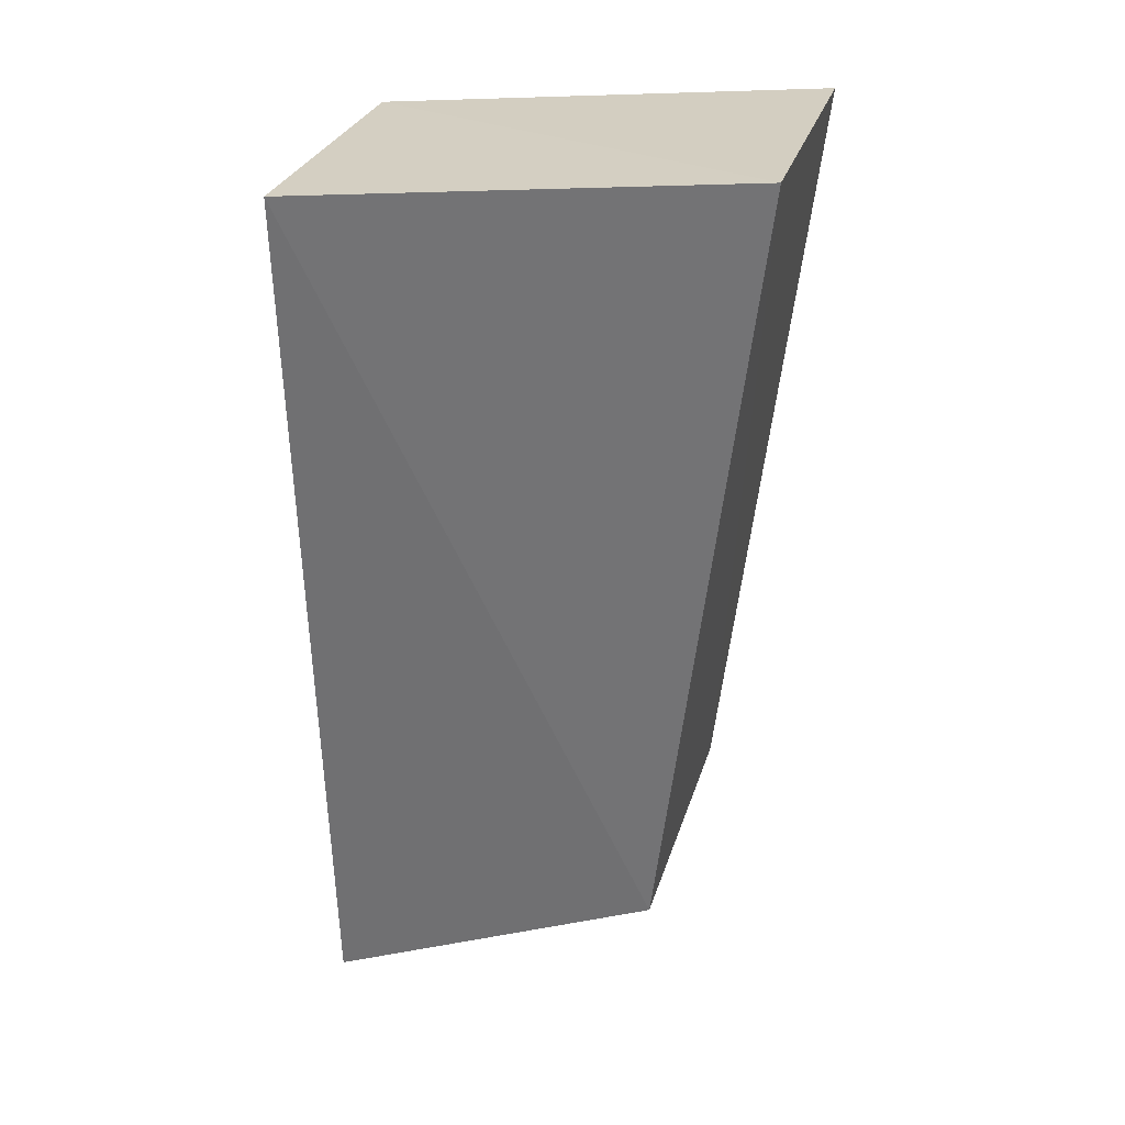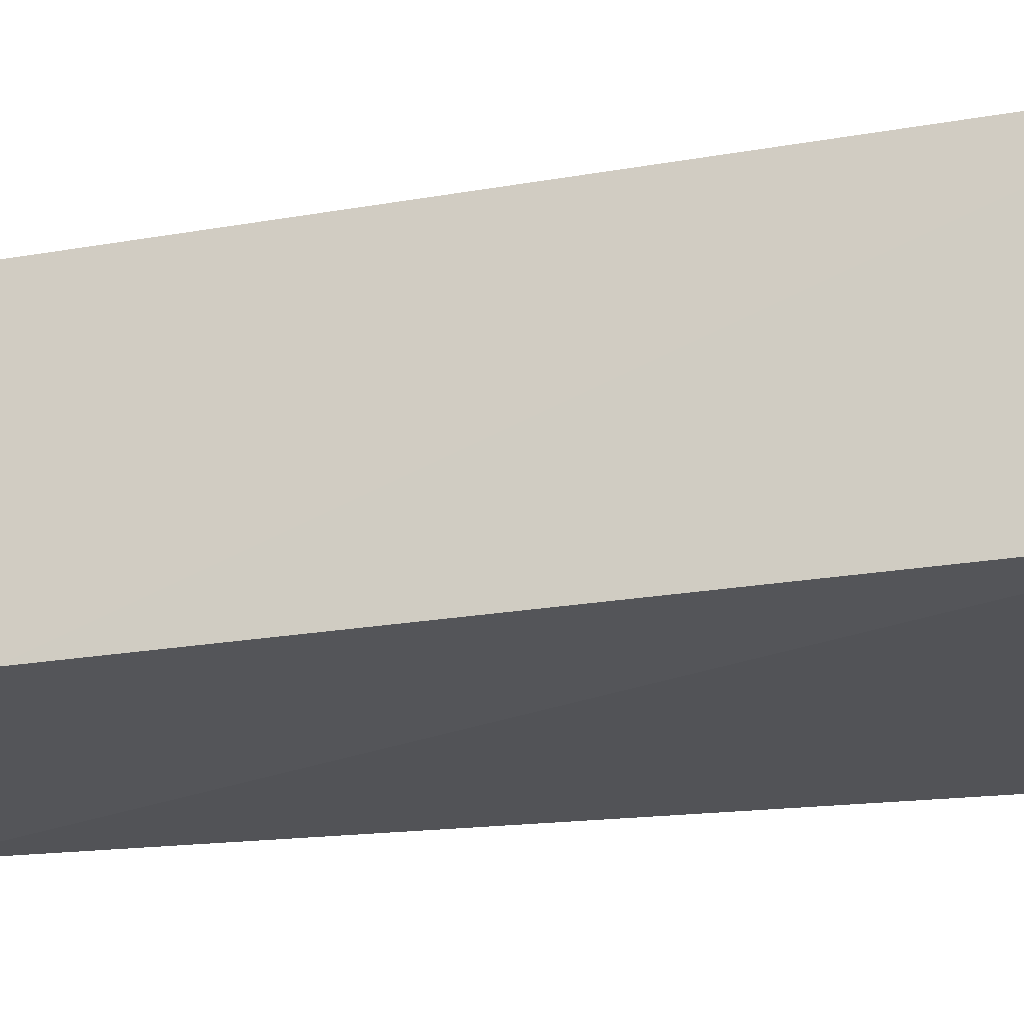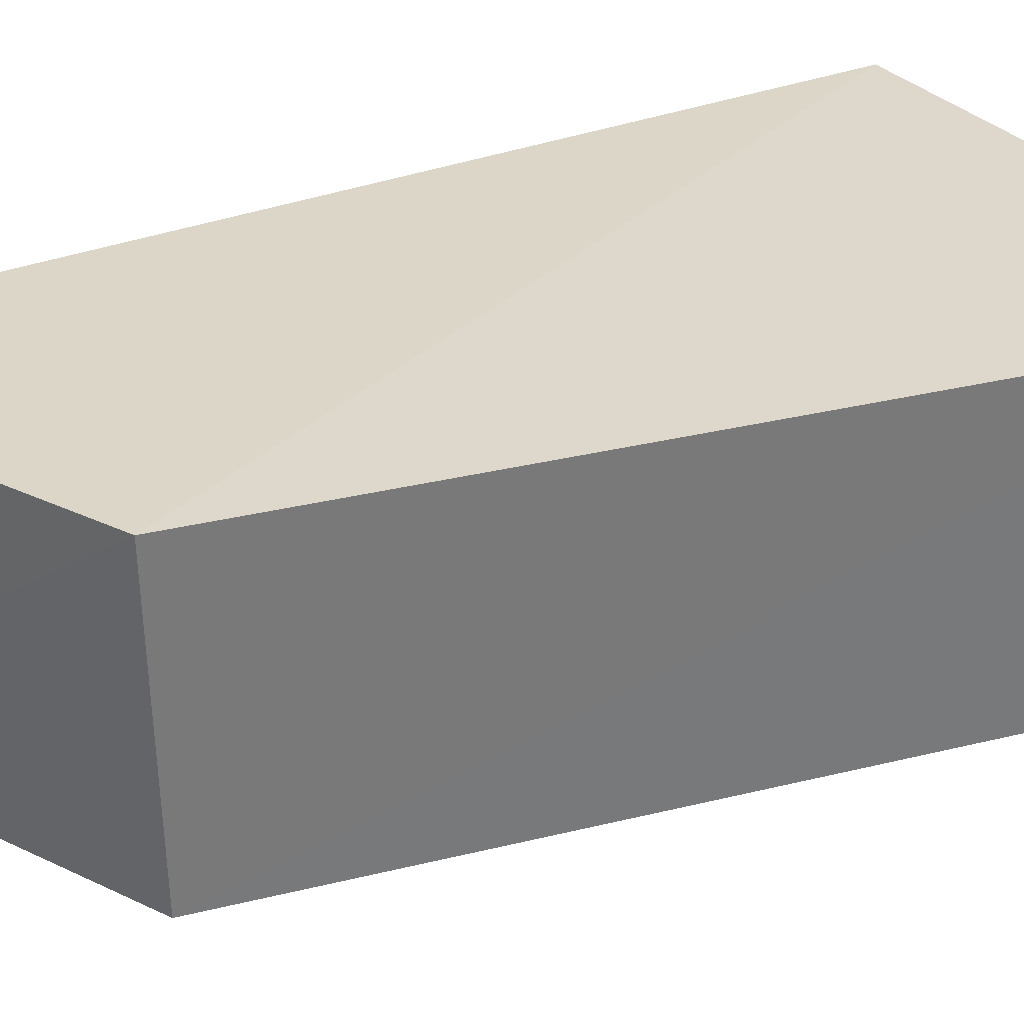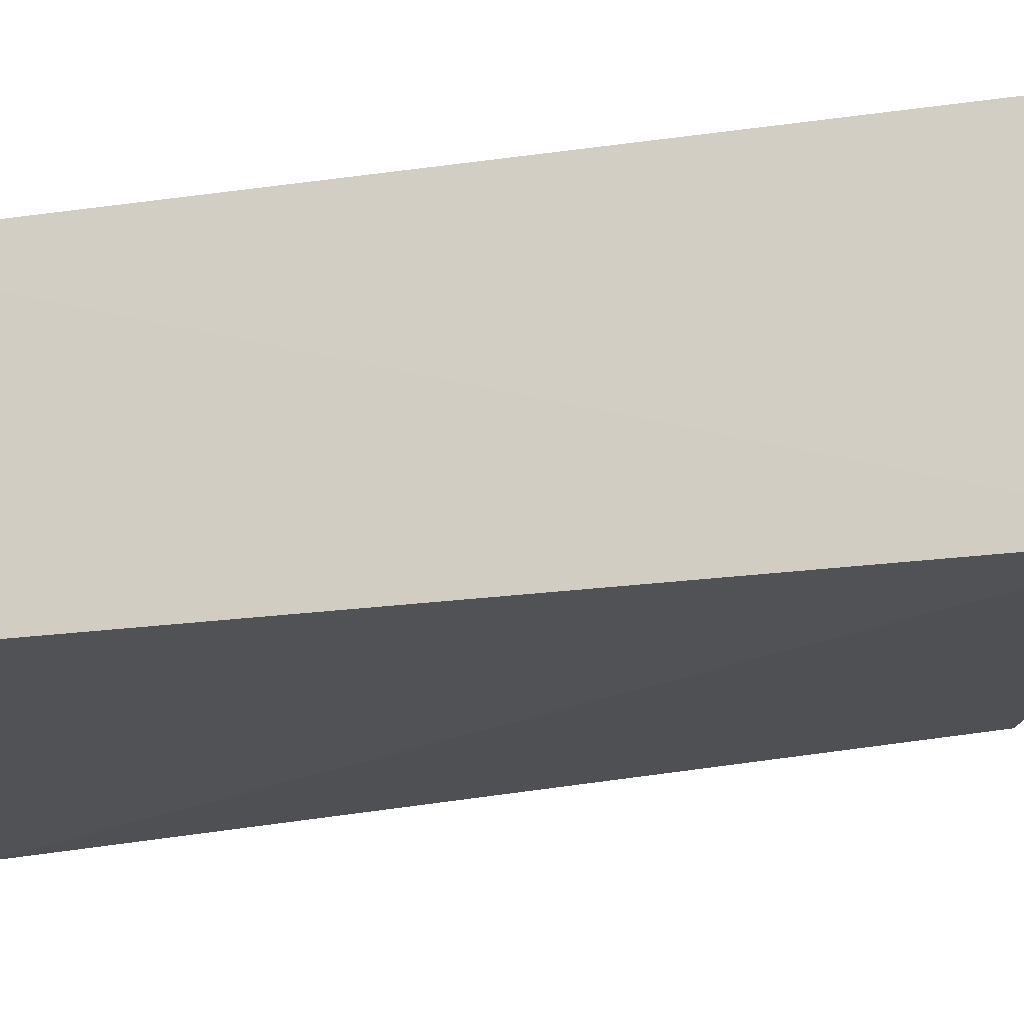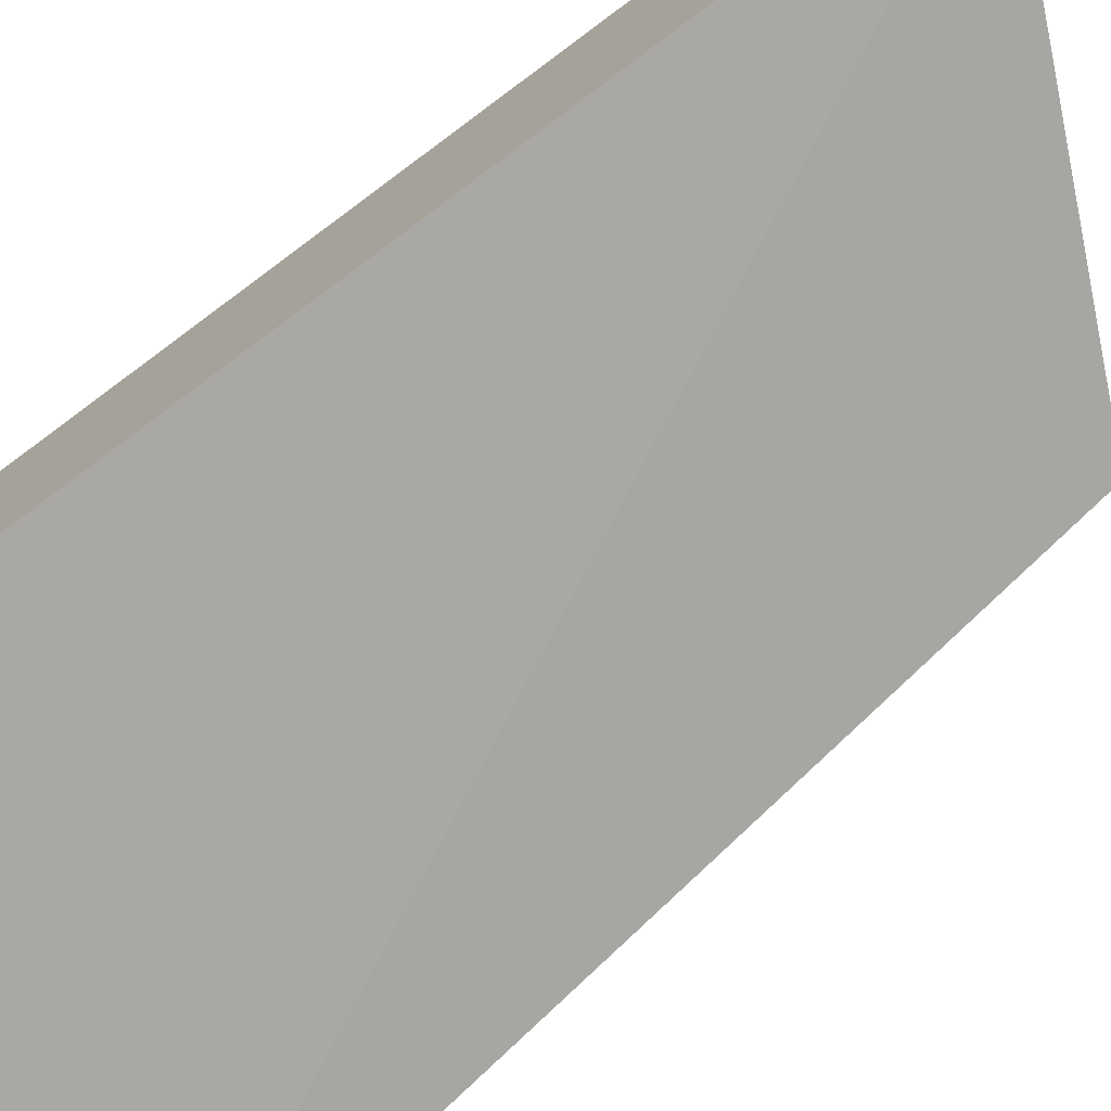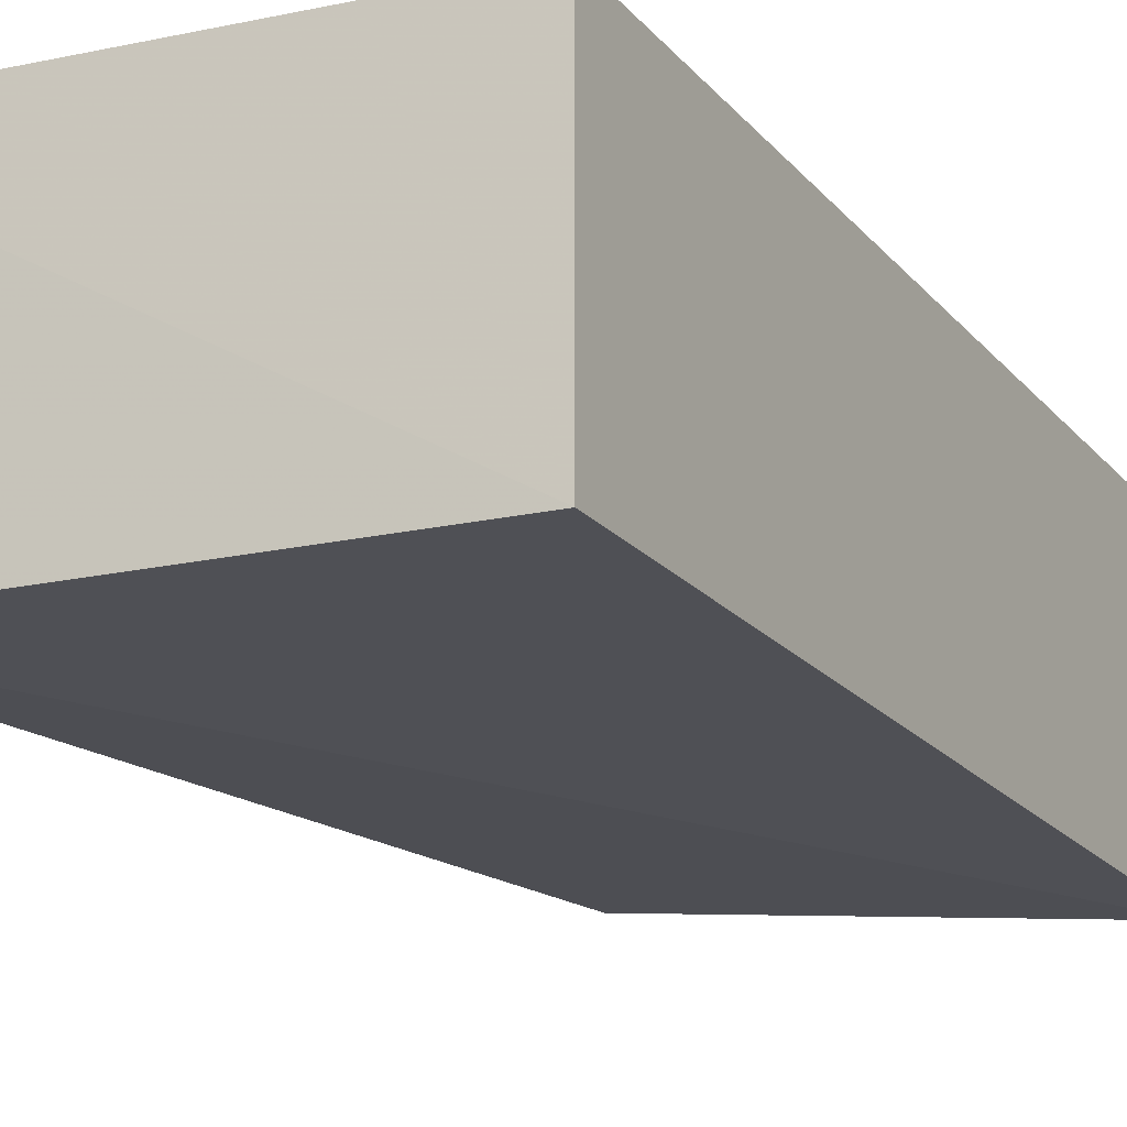
<metadata>
{"format":"obj","ext":"obj","renderer":"f3d","projection":"perspective","resolution":1024,"background":"white","views":[{"elev":30.7,"azim":18.2,"up":"+Y"},{"elev":-23.2,"azim":100.5,"up":"+Z"},{"elev":30.5,"azim":62.8,"up":"+Z"},{"elev":-20.7,"azim":-72.5,"up":"+Z"},{"elev":-74.9,"azim":-51.9,"up":"+Z"},{"elev":-18.5,"azim":-151.4,"up":"+Z"}]}
</metadata>
<code>
v 0.02112 -0.1381 -0.3584
v 0.0965 -0.0974 -0.417
v 0.119 0.07336 -0.3576
v 0.01662 0.05914 -0.3561
v 0.02082 -0.135 -0.4188
v 0.01662 0.05914 -0.4167
v 0.09844 -0.09976 -0.3565
v 0.1163 0.07191 -0.418
f 5 1 4
f 6 4 3
f 6 5 4
f 7 3 4
f 7 4 1
f 7 2 3
f 7 5 2
f 7 1 5
f 8 6 3
f 8 3 2
f 8 2 5
f 8 5 6

</code>
